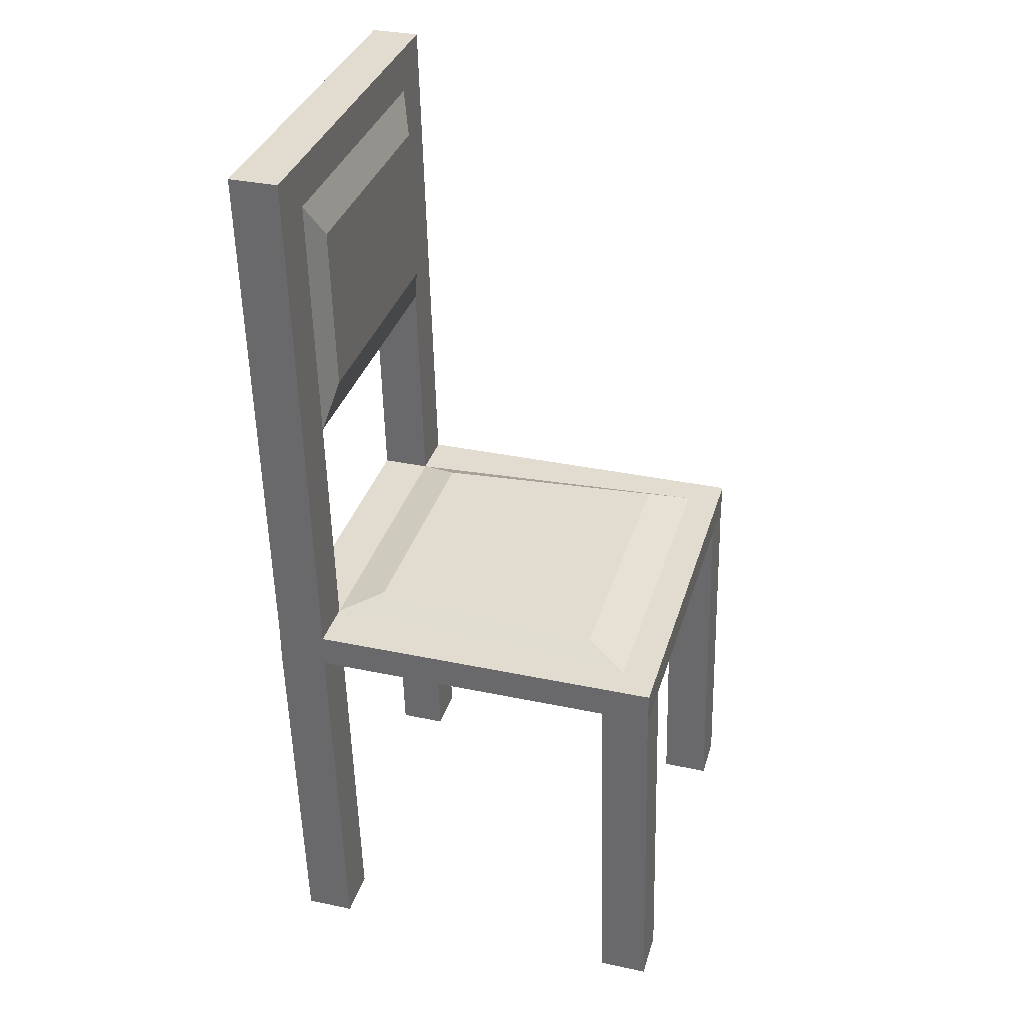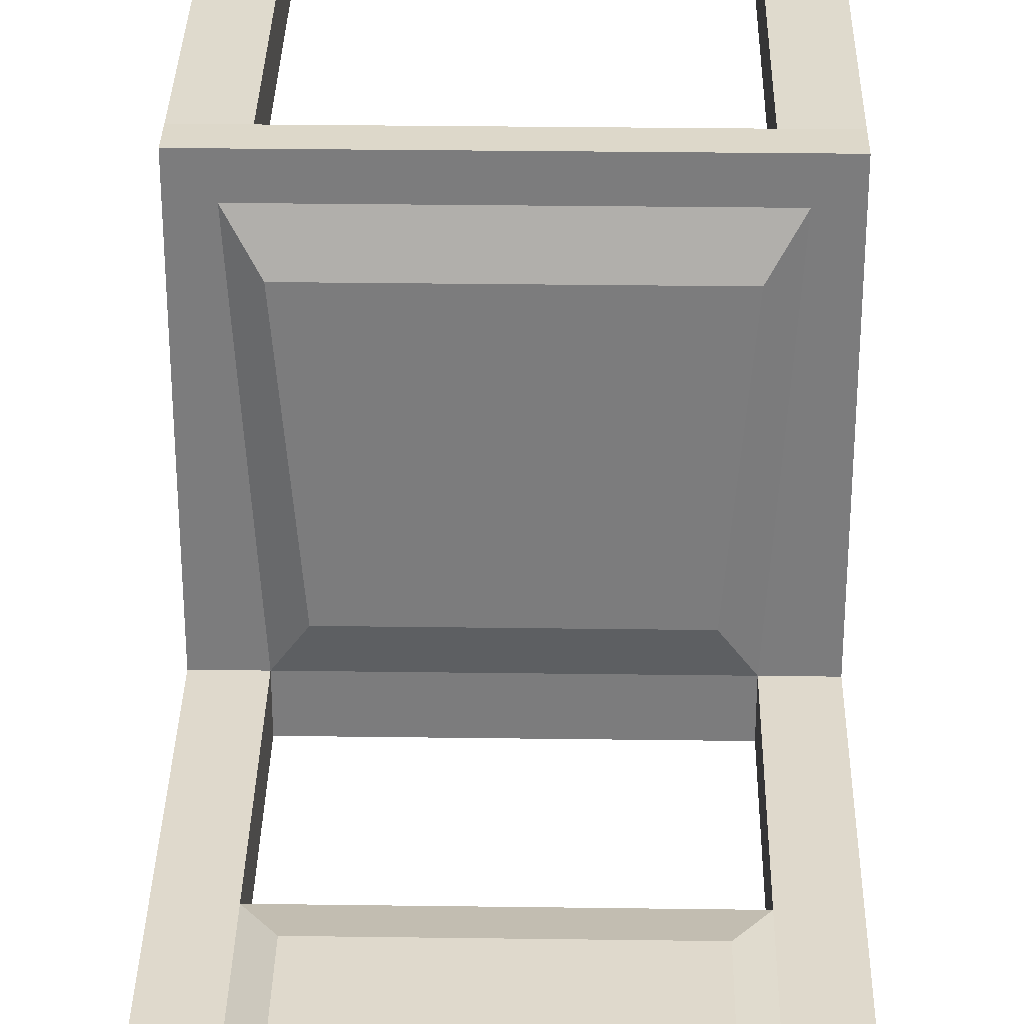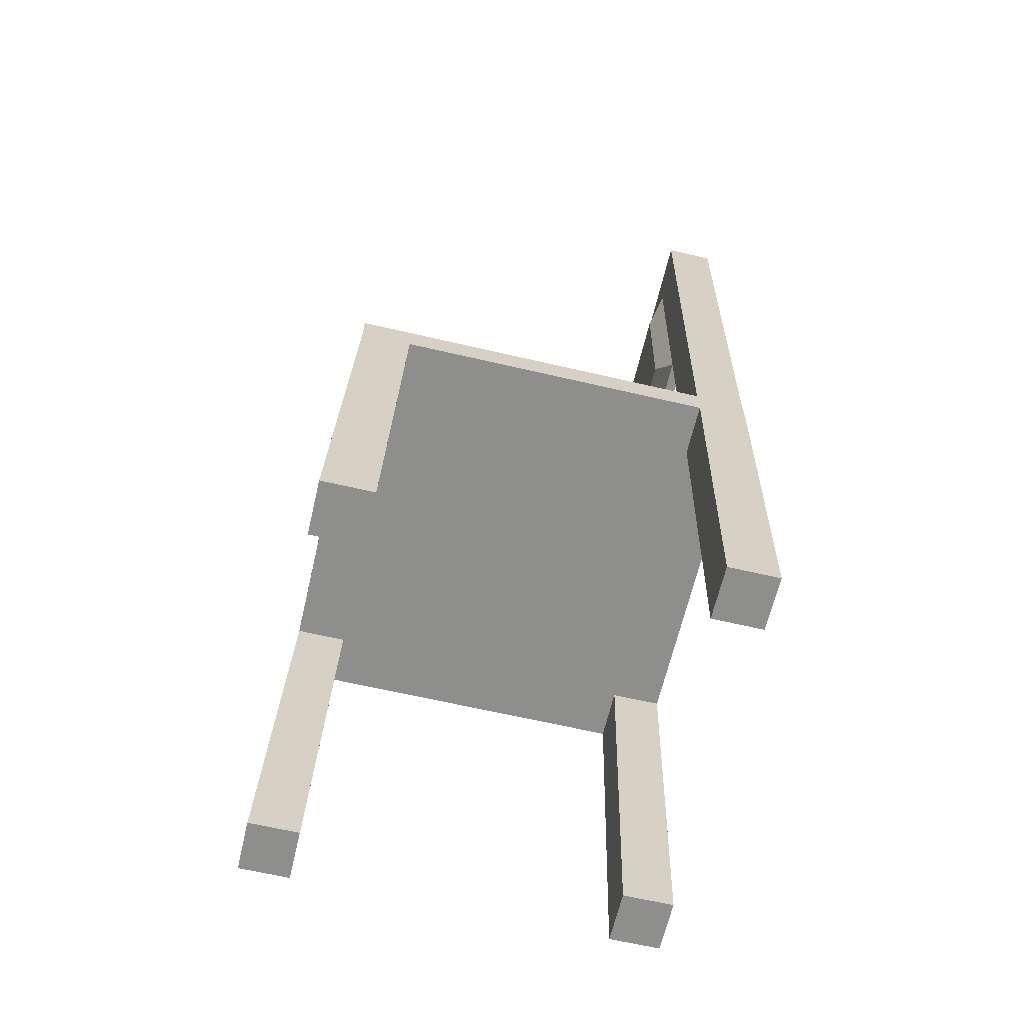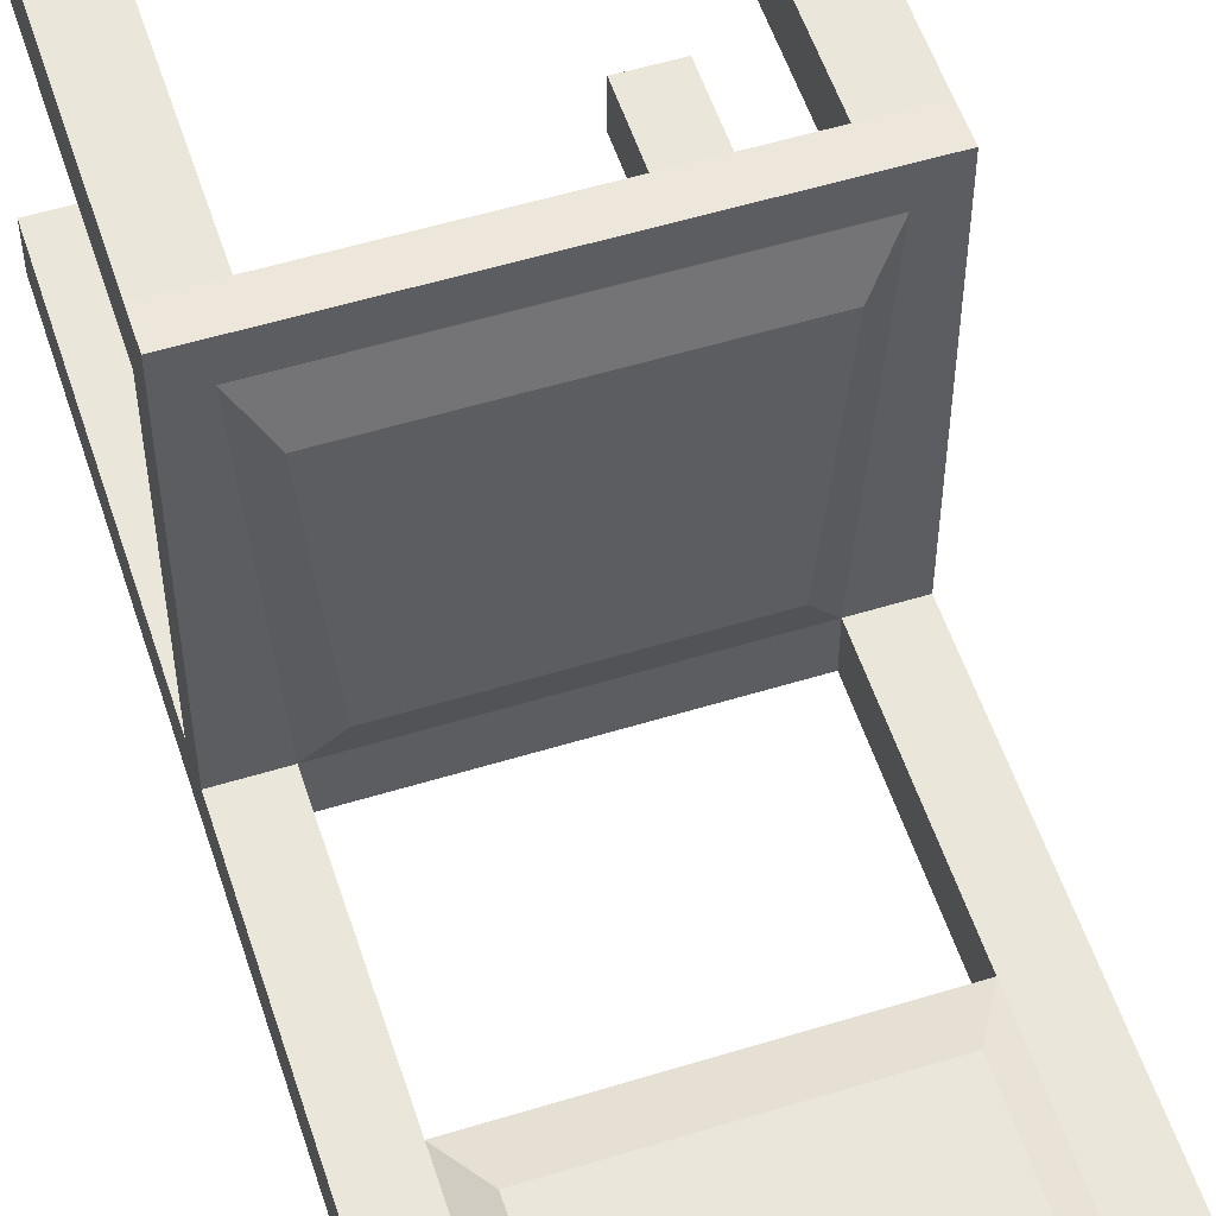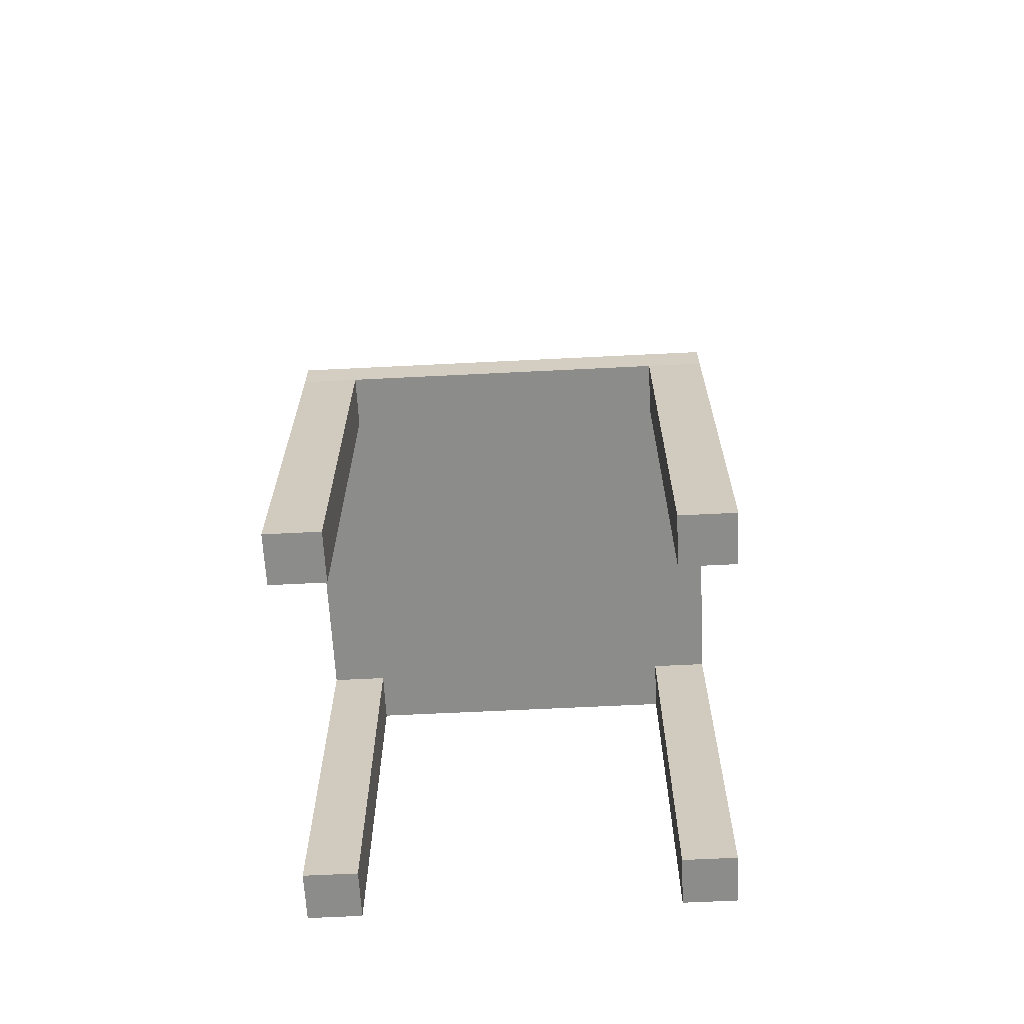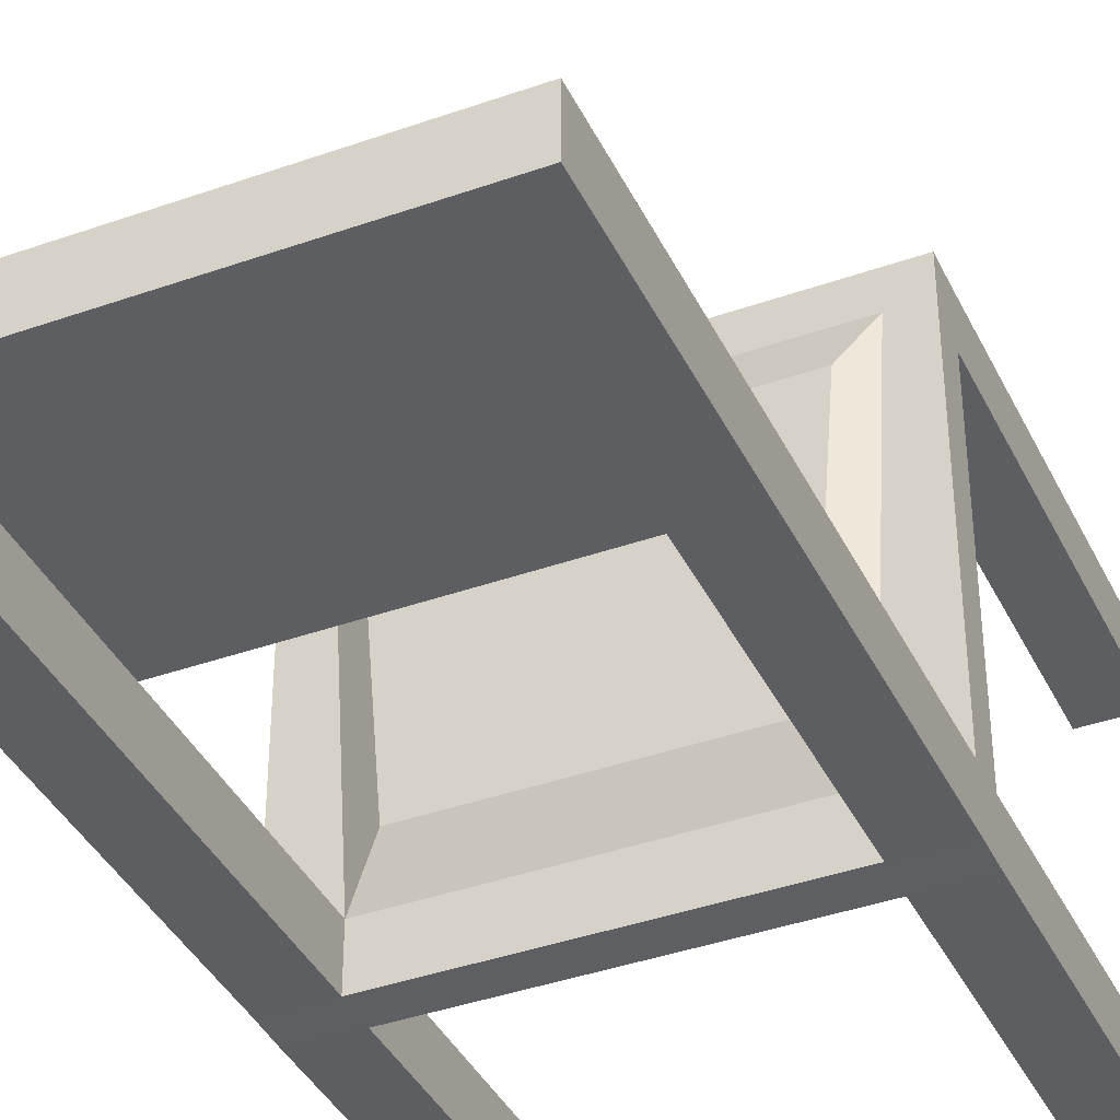
<metadata>
{"format":"obj","ext":"obj","renderer":"f3d","projection":"perspective","resolution":1024,"background":"white","views":[{"elev":34.2,"azim":-74.1,"up":"+Y"},{"elev":31.0,"azim":-178.9,"up":"+Z"},{"elev":-64.9,"azim":76.8,"up":"+Y"},{"elev":54.1,"azim":161.9,"up":"+Z"},{"elev":-64.1,"azim":2.9,"up":"+Y"},{"elev":-39.9,"azim":-156.4,"up":"+Z"}]}
</metadata>
<code>
o Chair_Cube
v 0.6402 1.176 -0.4387
v 0.6402 1.176 0.8416
v 0.6402 1.279 0.8416
v 0.4767 1.176 -0.4387
v 0.4767 1.176 0.8416
v 0.4767 1.279 0.8416
v 0.6402 1.176 -0.2839
v 0.6402 1.176 0.6868
v 0.6402 1.279 0.6868
v 0.4545 1.326 0.5968
v 0.4767 1.176 -0.2839
v 0.4767 1.176 0.6868
v 0.4767 0.005353 -0.4061
v 0.6402 0.005353 -0.4061
v 0.6402 0.005353 0.7194
v 0.6402 0.005353 0.8742
v 0.4767 0.005353 0.8742
v 0.4767 0.005353 0.7194
v 0.6402 0.005353 -0.2513
v 0.4767 0.005353 -0.2513
v 0.4767 1.279 -0.4387
v 0.6402 1.279 -0.4387
v 0.3933 1.326 -0.1479
v 0.6402 1.279 -0.2839
v 0.4767 2.93 -0.4787
v 0.6402 2.93 -0.4787
v 0.4767 2.93 -0.3239
v 0.6402 2.93 -0.3239
v 0.4767 2.79 -0.4753
v 0.6402 2.79 -0.4753
v 0.6402 2.79 -0.3205
v 0.4767 2.79 -0.3205
v 0.538 1.279 0.7327
v 0.4767 1.279 -0.2839
v 0.6402 2.007 -0.4564
v 0.4767 2.007 -0.3016
v 0.4767 2.007 -0.4564
v 0.6402 2.007 -0.3016
v 0.3975 2.666 -0.2797
v 0.3975 2.144 -0.2671
v -0.6402 1.176 -0.4387
v -0.6402 1.176 0.8416
v -0.6402 1.279 0.8416
v -0.4767 1.176 -0.4387
v -0.4767 1.176 0.8416
v -0.4767 1.279 0.8416
v -0.6402 1.176 -0.2839
v -0.6402 1.176 0.6868
v -0.6402 1.279 0.6868
v -0.4545 1.326 0.5968
v -0.4767 1.176 -0.2839
v -0.4767 1.176 0.6868
v -0.4767 0.005353 -0.4061
v -0.6402 0.005353 -0.4061
v -0.6402 0.005353 0.7194
v -0.6402 0.005353 0.8742
v -0.4767 0.005353 0.8742
v -0.4767 0.005353 0.7194
v -0.6402 0.005353 -0.2513
v -0.4767 0.005353 -0.2513
v -0.4767 1.279 -0.4387
v -0.6402 1.279 -0.4387
v -0.3933 1.326 -0.1479
v -0.6402 1.279 -0.2839
v -0.4767 2.93 -0.4787
v -0.6402 2.93 -0.4787
v -0.4767 2.93 -0.3239
v -0.6402 2.93 -0.3239
v 0 1.176 -0.4387
v 0 1.176 0.8416
v 0 1.279 -0.4387
v 0 1.279 0.8416
v 0 1.176 -0.2839
v 0 1.176 0.6868
v 0 1.279 -0.2839
v 0 1.279 0.7327
v -0.4767 2.79 -0.4753
v -0.6402 2.79 -0.4753
v -0.6402 2.79 -0.3205
v -0.4767 2.79 -0.3205
v -0 2.93 -0.4787
v 0 2.93 -0.3239
v -0 2.79 -0.4753
v 0 2.79 -0.3205
v -0.538 1.279 0.7327
v 0 1.326 0.5968
v 0 1.326 -0.1479
v -0.4767 1.279 -0.2839
v -0.6402 2.007 -0.4564
v -0.4767 2.007 -0.3016
v -0.4767 2.007 -0.4564
v -0.6402 2.007 -0.3016
v 0 2.79 -0.3205
v 0 2.007 -0.3016
v -0.3975 2.666 -0.2797
v -0.3975 2.144 -0.2671
v 0 2.666 -0.2797
v 0 2.144 -0.2671
f 33 6 3 9
f 4 21 22 1
f 8 9 3 2
f 2 3 6 5
f 69 71 21 4
f 76 72 6 33
f 74 12 5 70
f 69 4 11 73
f 73 11 12 74
f 8 2 16 15
f 71 75 34 21
f 87 86 10 23
f 1 22 24 7
f 7 24 9 8
f 34 33 9 24
f 11 7 8 12
f 18 15 16 17
f 13 14 19 20
f 5 12 18 17
f 11 4 13 20
f 7 11 20 19
f 2 5 17 16
f 12 8 15 18
f 4 1 14 13
f 1 7 19 14
f 32 31 28 27
f 30 29 25 26
f 25 27 28 26
f 31 30 26 28
f 5 6 72 70
f 37 36 32 29
f 38 35 30 31
f 35 37 29 30
f 36 38 31 32
f 32 27 82 84
f 27 25 81 82
f 29 32 84 83
f 25 29 83 81
f 10 86 76 33
f 23 10 33 34
f 87 23 34 75
f 34 24 38 36
f 22 21 37 35
f 24 22 35 38
f 21 34 36 37
f 32 39 40 36
f 39 97 98 40
f 93 97 39 32
f 36 40 98 94
f 32 36 94 93
f 85 49 43 46
f 44 41 62 61
f 48 42 43 49
f 42 45 46 43
f 69 44 61 71
f 76 85 46 72
f 74 70 45 52
f 69 73 51 44
f 73 74 52 51
f 48 55 56 42
f 71 61 88 75
f 87 63 50 86
f 41 47 64 62
f 47 48 49 64
f 88 64 49 85
f 51 52 48 47
f 58 57 56 55
f 53 60 59 54
f 45 57 58 52
f 51 60 53 44
f 47 59 60 51
f 42 56 57 45
f 52 58 55 48
f 44 53 54 41
f 41 54 59 47
f 80 67 68 79
f 78 66 65 77
f 65 66 68 67
f 79 68 66 78
f 45 70 72 46
f 91 77 80 90
f 92 79 78 89
f 89 78 77 91
f 90 80 79 92
f 80 84 82 67
f 83 81 82 84
f 67 82 81 65
f 77 83 84 80
f 65 81 83 77
f 50 85 76 86
f 63 88 85 50
f 87 75 88 63
f 88 90 92 64
f 62 89 91 61
f 64 92 89 62
f 61 91 90 88
f 80 90 96 95
f 95 96 98 97
f 93 80 95 97
f 90 94 98 96
f 80 93 94 90

</code>
